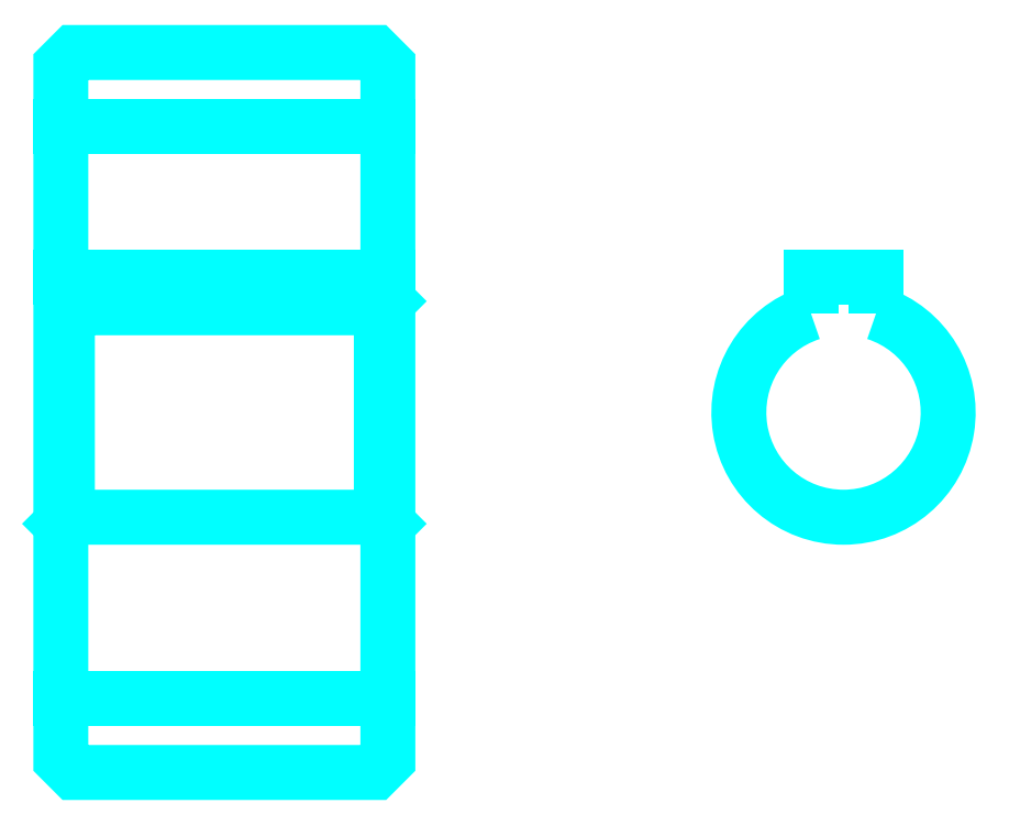
<metadata>
{"format":"dxf","ext":"dxf","renderer":"ezdxf+matplotlib","layout":"modelspace","background":"white","min_lineweight":24,"dpi":150}
</metadata>
<code>
0
SECTION
2
ENTITIES
0
LINE
8
0
10
39.68
20
64.95
30
0
11
64.68
21
64.95
31
0
0
LINE
8
0
10
39.68
20
21.2
30
0
11
64.68
21
21.2
31
0
0
LINE
8
0
10
64.68
20
51.57
30
0
11
64.18
21
51.07
31
0
0
LINE
8
0
10
64.68
20
34.57
30
0
11
64.18
21
35.07
31
0
0
LINE
8
0
10
39.68
20
34.57
30
0
11
40.18
21
35.07
31
0
0
POLYLINE
8
0
66
1
10
0
20
0
30
0
70
2
0
VERTEX
8
0
10
39.68
20
34.57
30
0
70
0
0
VERTEX
8
0
10
39.68
20
16.57
30
0
70
0
0
VERTEX
8
0
10
40.68
20
15.57
30
0
70
0
0
VERTEX
8
0
10
63.68
20
15.57
30
0
70
0
0
VERTEX
8
0
10
64.68
20
16.57
30
0
70
0
0
VERTEX
8
0
10
64.68
20
69.57
30
0
70
0
0
VERTEX
8
0
10
63.68
20
70.57
30
0
70
0
0
VERTEX
8
0
10
40.68
20
70.57
30
0
70
0
0
VERTEX
8
0
10
39.68
20
69.57
30
0
70
0
0
VERTEX
8
0
10
39.68
20
34.57
30
0
70
0
0
SEQEND
8
0
0
POLYLINE
8
0
66
1
10
0
20
0
30
0
70
2
0
VERTEX
8
0
10
39.68
20
51.57
30
0
70
0
0
VERTEX
8
0
10
40.18
20
51.07
30
0
70
0
0
VERTEX
8
0
10
40.18
20
35.07
30
0
70
0
0
VERTEX
8
0
10
64.18
20
35.07
30
0
70
0
0
VERTEX
8
0
10
64.18
20
51.07
30
0
70
0
0
VERTEX
8
0
10
40.18
20
51.07
30
0
70
0
0
SEQEND
8
0
0
ARC
8
0
10
99.51
20
43.07
30
0
40
8
50
108.2
51
71.79
0
POLYLINE
8
0
66
1
10
0
20
0
30
0
70
2
0
VERTEX
8
0
10
102
20
50.67
30
0
70
0
0
VERTEX
8
0
10
102
20
53.37
30
0
70
0
0
VERTEX
8
0
10
97.01
20
53.37
30
0
70
0
0
VERTEX
8
0
10
97.01
20
50.67
30
0
70
0
0
SEQEND
8
0
0
LINE
8
0
10
39.68
20
53.37
30
0
11
64.68
21
53.37
31
0
0
ENDSEC
0
EOF

</code>
